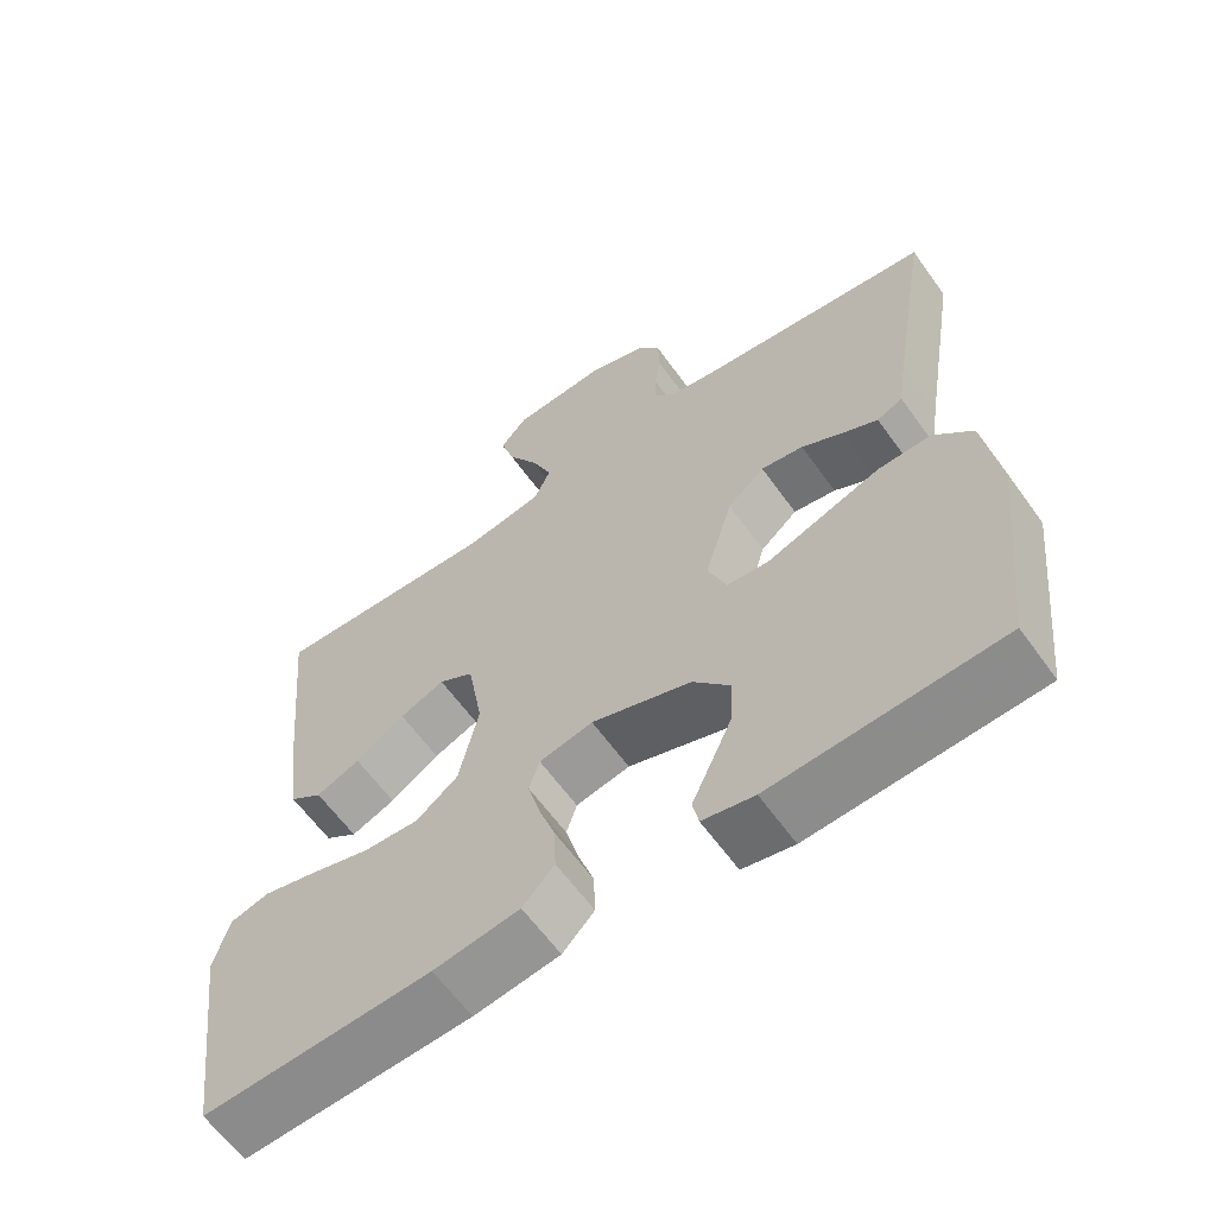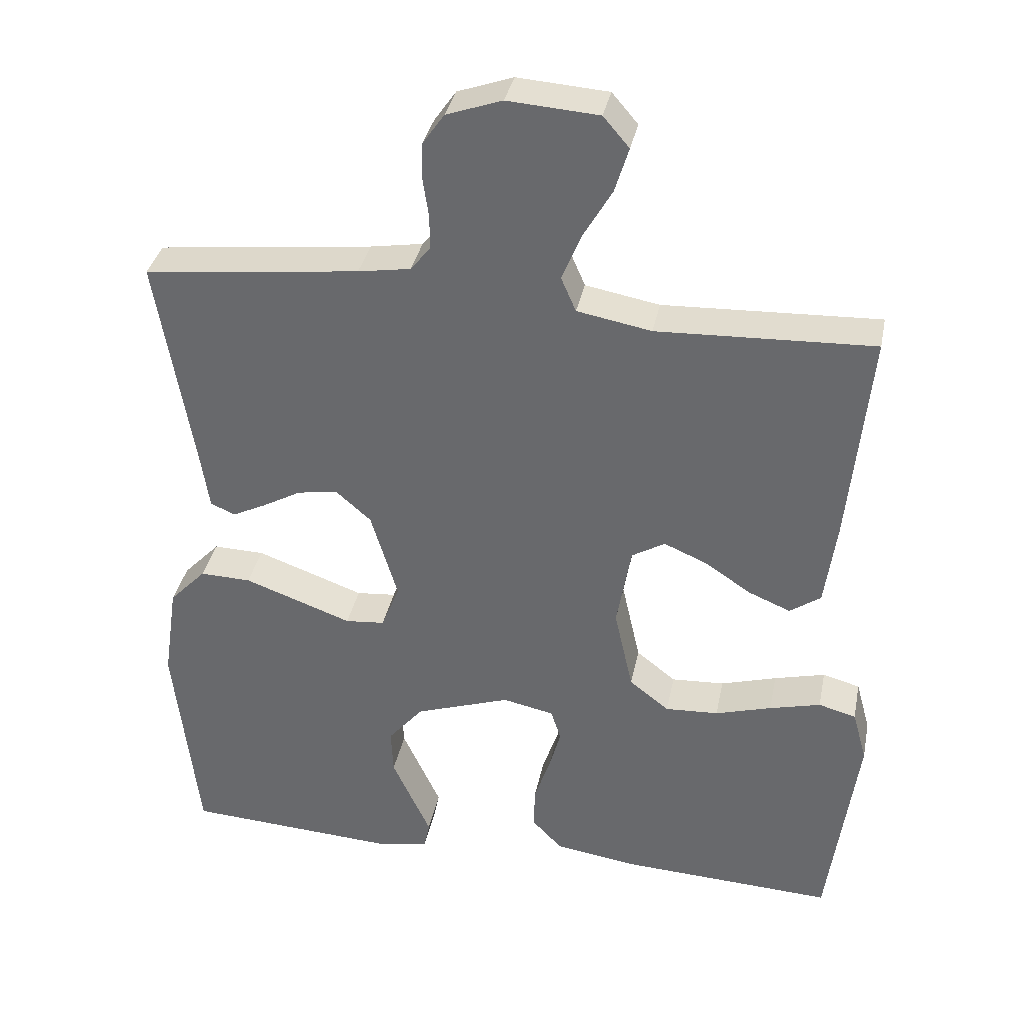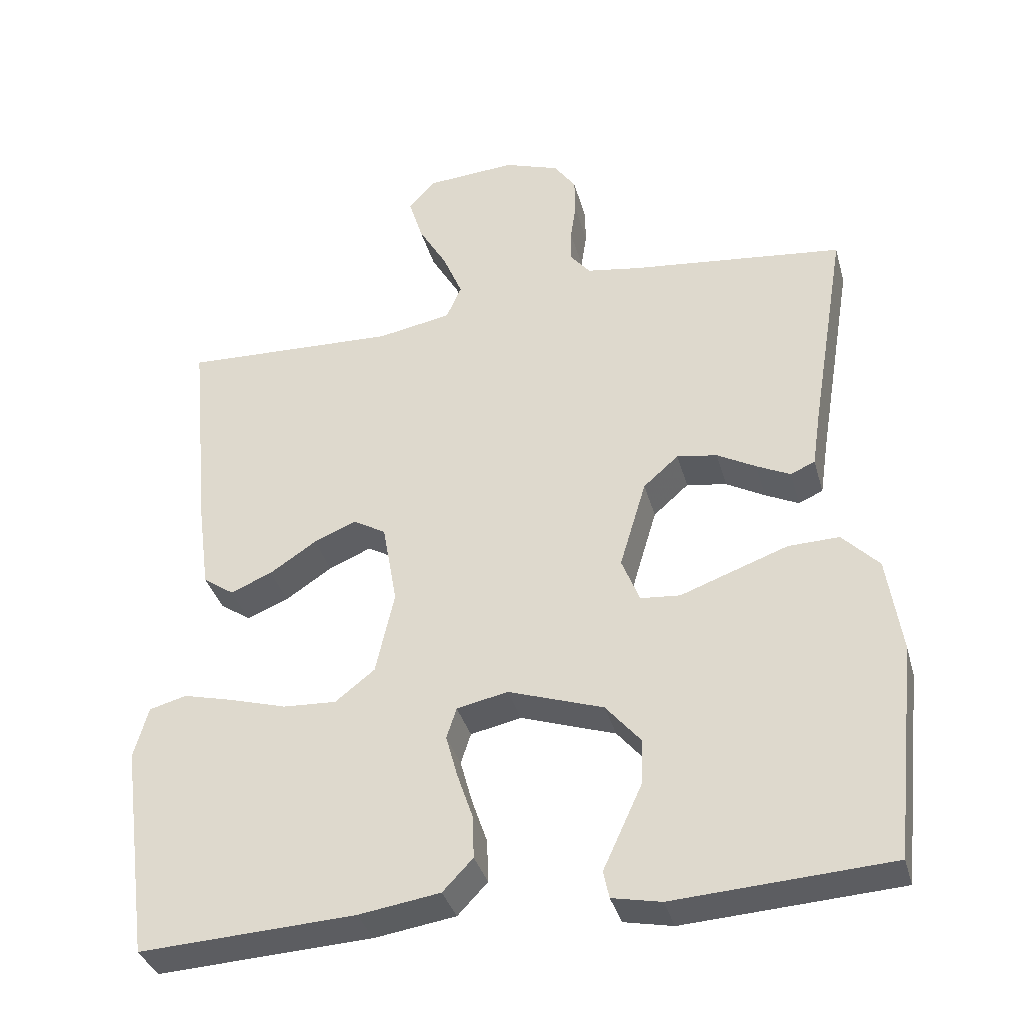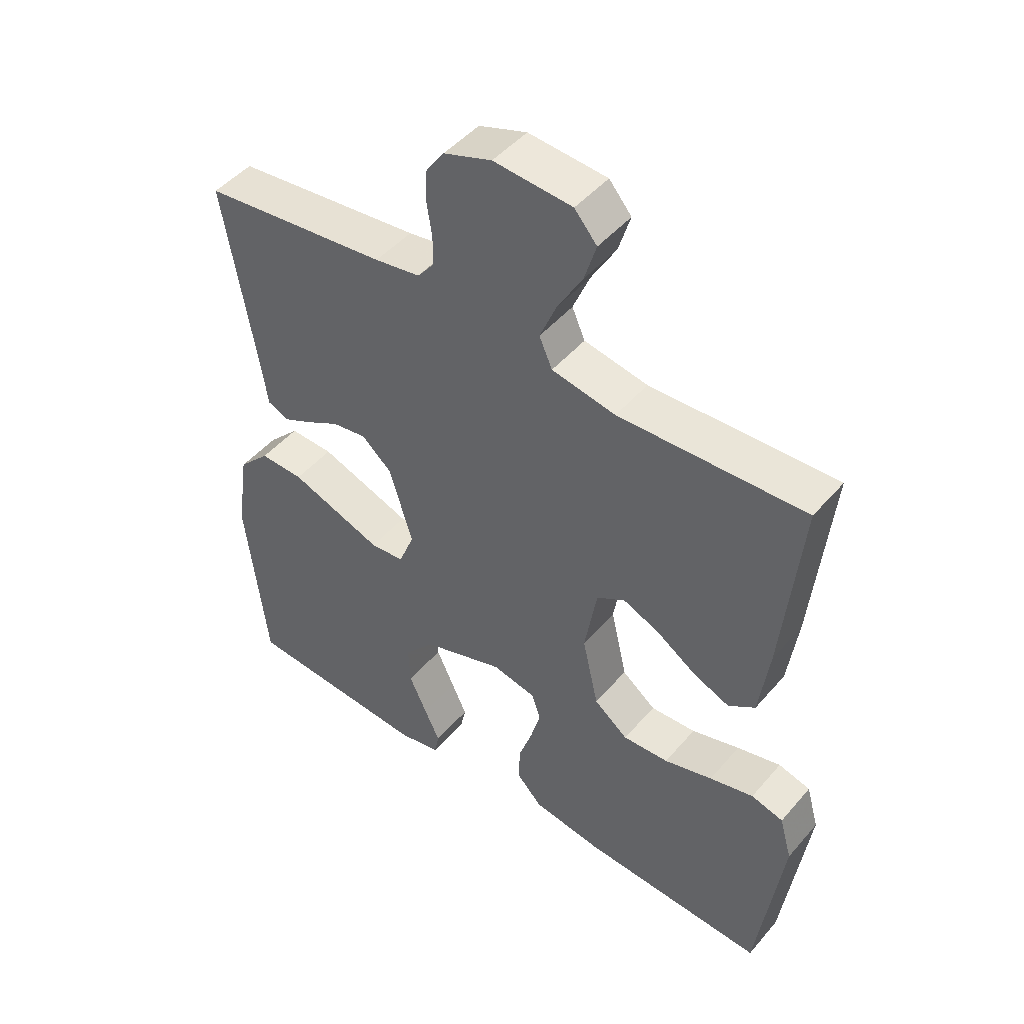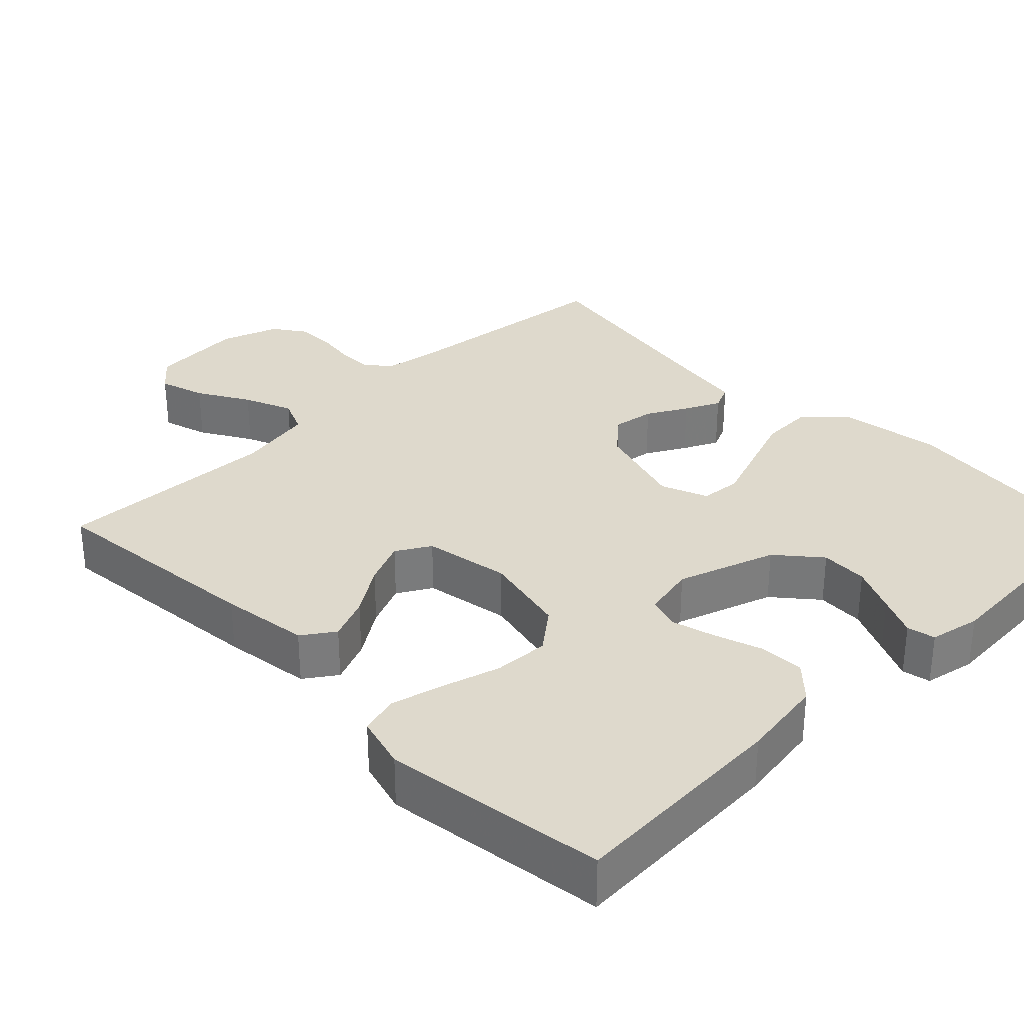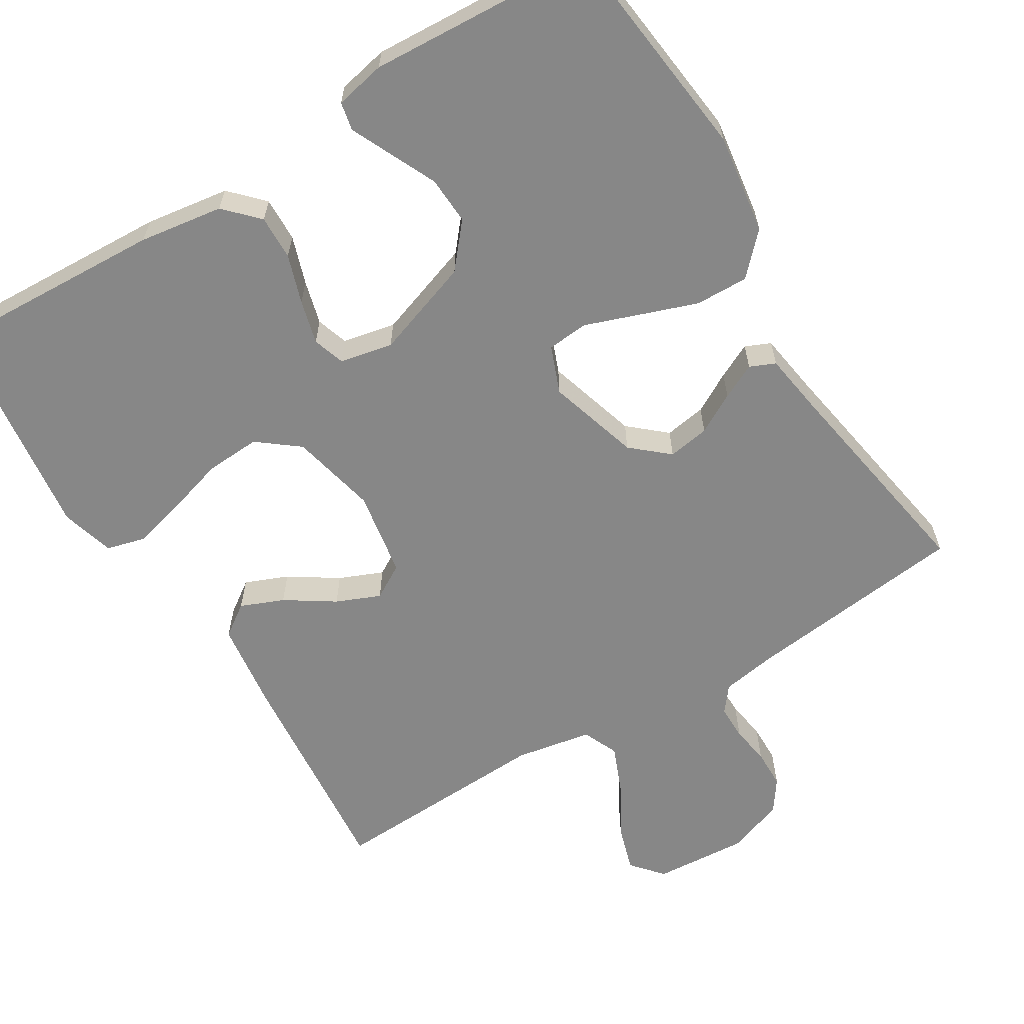
<metadata>
{"format":"obj","ext":"obj","renderer":"f3d","projection":"perspective","resolution":1024,"background":"white","views":[{"elev":-61.9,"azim":-144.4,"up":"+Z"},{"elev":35.5,"azim":11.3,"up":"+Z"},{"elev":-36.1,"azim":-165.0,"up":"+Z"},{"elev":47.4,"azim":38.3,"up":"+Z"},{"elev":31.9,"azim":135.4,"up":"+Y"},{"elev":-62.3,"azim":-148.4,"up":"+Y"}]}
</metadata>
<code>
v 0.5 0.07 -0.5
v 0.2 0.07 -0.485
v 0.087 0.07 -0.468
v 0.045 0.07 -0.424
v 0.047 0.07 -0.364
v 0.069 0.07 -0.299
v 0.085 0.07 -0.24
v 0.071 0.07 -0.197
v 0 0.07 -0.182
v -0.132 0.07 -0.227
v -0.181 0.07 -0.285
v -0.178 0.07 -0.349
v -0.149 0.07 -0.412
v -0.124 0.07 -0.466
v -0.132 0.07 -0.504
v -0.2 0.07 -0.518
v -0.5 0.07 -0.5
v -0.533 0.07 -0.2
v -0.513 0.07 -0.065
v -0.462 0.07 -0.012
v -0.391 0.07 -0.014
v -0.313 0.07 -0.042
v -0.241 0.07 -0.068
v -0.186 0.07 -0.063
v -0.161 0.07 0
v -0.198 0.07 0.124
v -0.247 0.07 0.167
v -0.303 0.07 0.158
v -0.357 0.07 0.128
v -0.404 0.07 0.105
v -0.438 0.07 0.12
v -0.45 0.07 0.2
v -0.5 0.07 0.5
v -0.2 0.07 0.534
v -0.127 0.07 0.546
v -0.1 0.07 0.58
v -0.1 0.07 0.627
v -0.108 0.07 0.68
v -0.107 0.07 0.732
v -0.077 0.07 0.775
v 0 0.07 0.802
v 0.126 0.07 0.793
v 0.162 0.07 0.751
v 0.143 0.07 0.689
v 0.103 0.07 0.62
v 0.076 0.07 0.555
v 0.097 0.07 0.507
v 0.2 0.07 0.488
v 0.5 0.07 0.5
v 0.471 0.07 0.2
v 0.455 0.07 0.081
v 0.412 0.07 0.051
v 0.354 0.07 0.075
v 0.289 0.07 0.118
v 0.23 0.07 0.143
v 0.184 0.07 0.116
v 0.164 0.07 0
v 0.19 0.07 -0.116
v 0.245 0.07 -0.159
v 0.319 0.07 -0.155
v 0.397 0.07 -0.132
v 0.468 0.07 -0.114
v 0.52 0.07 -0.128
v 0.54 0.07 -0.2
v 0.5 0 -0.5
v 0.2 0 -0.485
v 0.087 0 -0.468
v 0.045 0 -0.424
v 0.047 0 -0.364
v 0.069 0 -0.299
v 0.085 0 -0.24
v 0.071 0 -0.197
v 0 0 -0.182
v -0.132 0 -0.227
v -0.181 0 -0.285
v -0.178 0 -0.349
v -0.149 0 -0.412
v -0.124 0 -0.466
v -0.132 0 -0.504
v -0.2 0 -0.518
v -0.5 0 -0.5
v -0.533 0 -0.2
v -0.513 0 -0.065
v -0.462 0 -0.012
v -0.391 0 -0.014
v -0.313 0 -0.042
v -0.241 0 -0.068
v -0.186 0 -0.063
v -0.161 0 0
v -0.198 0 0.124
v -0.247 0 0.167
v -0.303 0 0.158
v -0.357 0 0.128
v -0.404 0 0.105
v -0.438 0 0.12
v -0.45 0 0.2
v -0.5 0 0.5
v -0.2 0 0.534
v -0.127 0 0.546
v -0.1 0 0.58
v -0.1 0 0.627
v -0.108 0 0.68
v -0.107 0 0.732
v -0.077 0 0.775
v 0 0 0.802
v 0.126 0 0.793
v 0.162 0 0.751
v 0.143 0 0.689
v 0.103 0 0.62
v 0.076 0 0.555
v 0.097 0 0.507
v 0.2 0 0.488
v 0.5 0 0.5
v 0.471 0 0.2
v 0.455 0 0.081
v 0.412 0 0.051
v 0.354 0 0.075
v 0.289 0 0.118
v 0.23 0 0.143
v 0.184 0 0.116
v 0.164 0 0
v 0.19 0 -0.116
v 0.245 0 -0.159
v 0.319 0 -0.155
v 0.397 0 -0.132
v 0.468 0 -0.114
v 0.52 0 -0.128
v 0.54 0 -0.2
f 4 5 6
f 3 4 6
f 2 3 6
f 1 2 6
f 64 1 6
f 63 64 6
f 62 63 6
f 61 62 6
f 60 61 6
f 59 60 6 7
f 58 59 7 8
f 57 58 8 9
f 56 57 9 10
f 52 53 54
f 51 52 54
f 50 51 54
f 49 50 54
f 48 49 54
f 47 48 54 55
f 46 47 55 56
f 43 44 45
f 42 43 45
f 41 42 45
f 40 41 45
f 39 40 45
f 38 39 45
f 37 38 45
f 36 37 45 46
f 46 56 10
f 36 46 10
f 35 36 10
f 32 33 34
f 32 34 35
f 31 32 35
f 30 31 35
f 29 30 35
f 28 29 35
f 21 22 23
f 20 21 23
f 19 20 23
f 18 19 23
f 17 18 23
f 16 17 23
f 16 23 24
f 13 14 15 16
f 12 13 16
f 11 12 16
f 11 16 24 25
f 27 28 35
f 26 27 35
f 25 26 35
f 25 35 10
f 10 11 25
f 70 69 68
f 70 68 67
f 70 67 66
f 70 66 65
f 70 65 128
f 70 128 127
f 70 127 126
f 70 126 125
f 70 125 124
f 71 70 124 123
f 72 71 123 122
f 73 72 122 121
f 74 73 121 120
f 118 117 116
f 118 116 115
f 118 115 114
f 118 114 113
f 118 113 112
f 119 118 112 111
f 120 119 111 110
f 109 108 107
f 109 107 106
f 109 106 105
f 109 105 104
f 109 104 103
f 109 103 102
f 109 102 101
f 110 109 101 100
f 74 120 110
f 74 110 100
f 74 100 99
f 98 97 96
f 99 98 96
f 99 96 95
f 99 95 94
f 99 94 93
f 99 93 92
f 87 86 85
f 87 85 84
f 87 84 83
f 87 83 82
f 87 82 81
f 87 81 80
f 88 87 80
f 80 79 78 77
f 80 77 76
f 80 76 75
f 89 88 80 75
f 99 92 91
f 99 91 90
f 99 90 89
f 74 99 89
f 89 75 74
f 1 65 66 2
f 2 66 67 3
f 3 67 68 4
f 4 68 69 5
f 5 69 70 6
f 6 70 71 7
f 7 71 72 8
f 8 72 73 9
f 9 73 74 10
f 10 74 75 11
f 11 75 76 12
f 12 76 77 13
f 13 77 78 14
f 14 78 79 15
f 15 79 80 16
f 16 80 81 17
f 17 81 82 18
f 18 82 83 19
f 19 83 84 20
f 20 84 85 21
f 21 85 86 22
f 22 86 87 23
f 23 87 88 24
f 24 88 89 25
f 25 89 90 26
f 26 90 91 27
f 27 91 92 28
f 28 92 93 29
f 29 93 94 30
f 30 94 95 31
f 31 95 96 32
f 32 96 97 33
f 33 97 98 34
f 34 98 99 35
f 35 99 100 36
f 36 100 101 37
f 37 101 102 38
f 38 102 103 39
f 39 103 104 40
f 40 104 105 41
f 41 105 106 42
f 42 106 107 43
f 43 107 108 44
f 44 108 109 45
f 45 109 110 46
f 46 110 111 47
f 47 111 112 48
f 48 112 113 49
f 49 113 114 50
f 50 114 115 51
f 51 115 116 52
f 52 116 117 53
f 53 117 118 54
f 54 118 119 55
f 55 119 120 56
f 56 120 121 57
f 57 121 122 58
f 58 122 123 59
f 59 123 124 60
f 60 124 125 61
f 61 125 126 62
f 62 126 127 63
f 63 127 128 64
f 64 128 65 1

</code>
